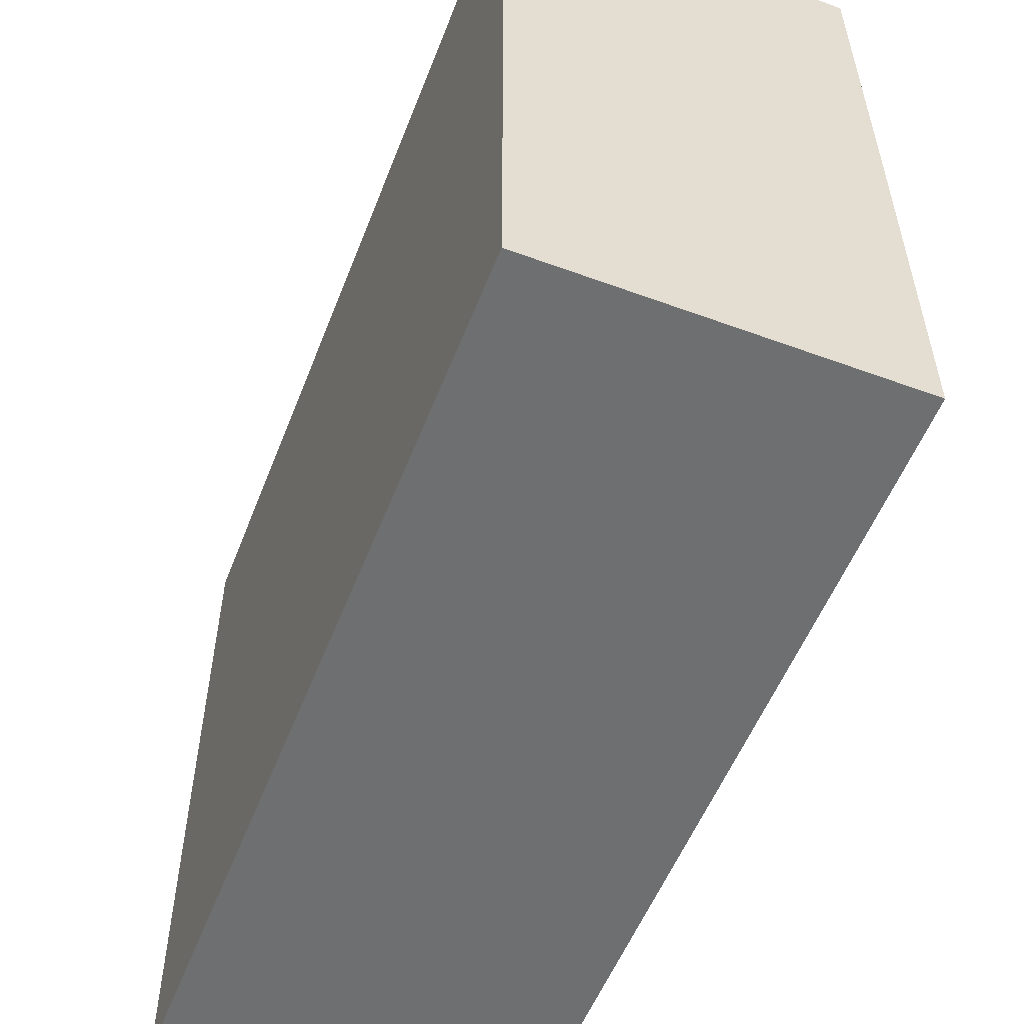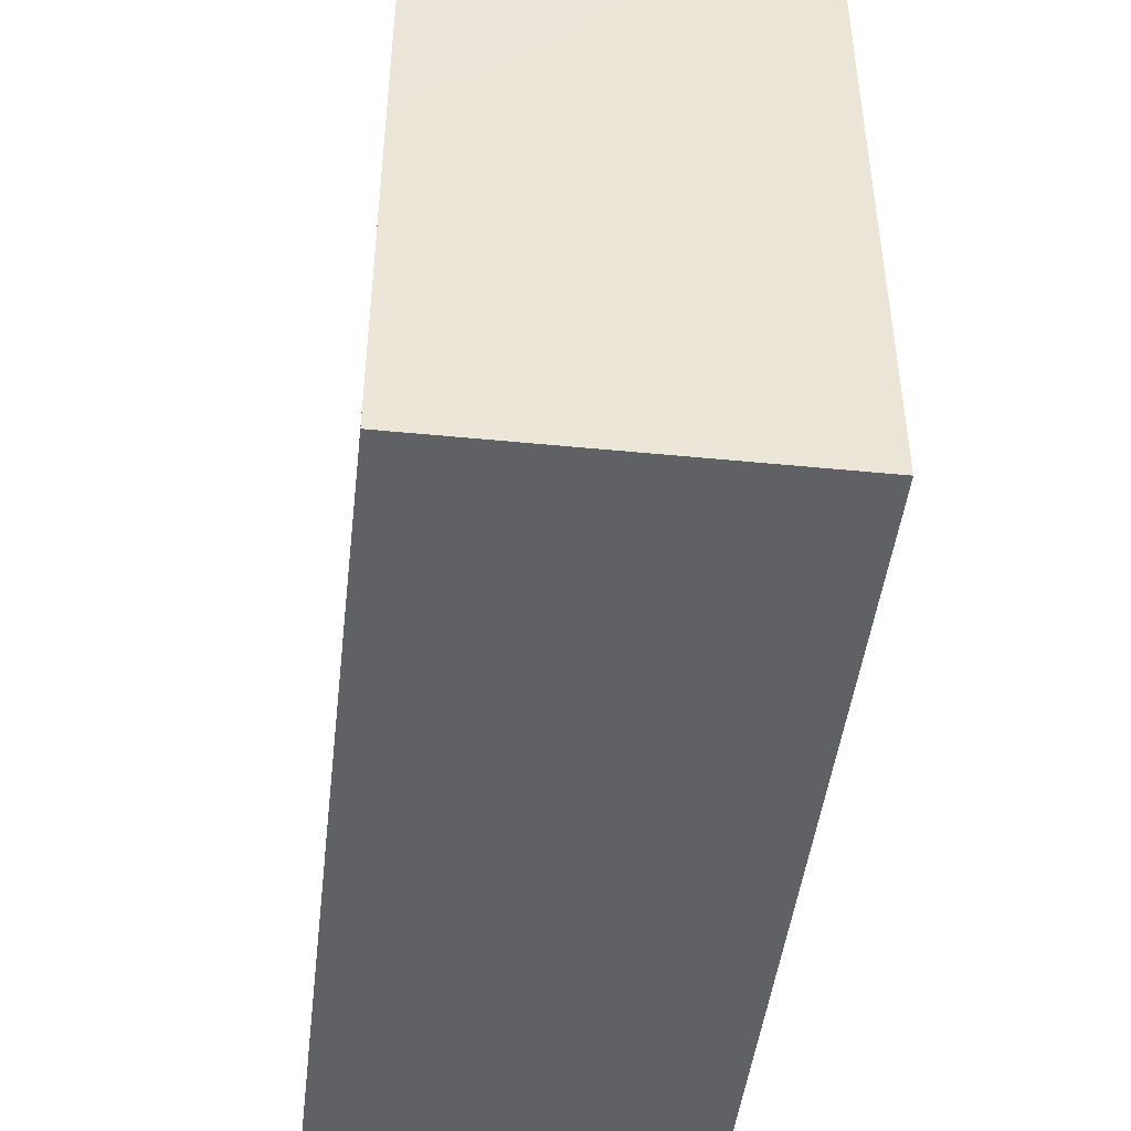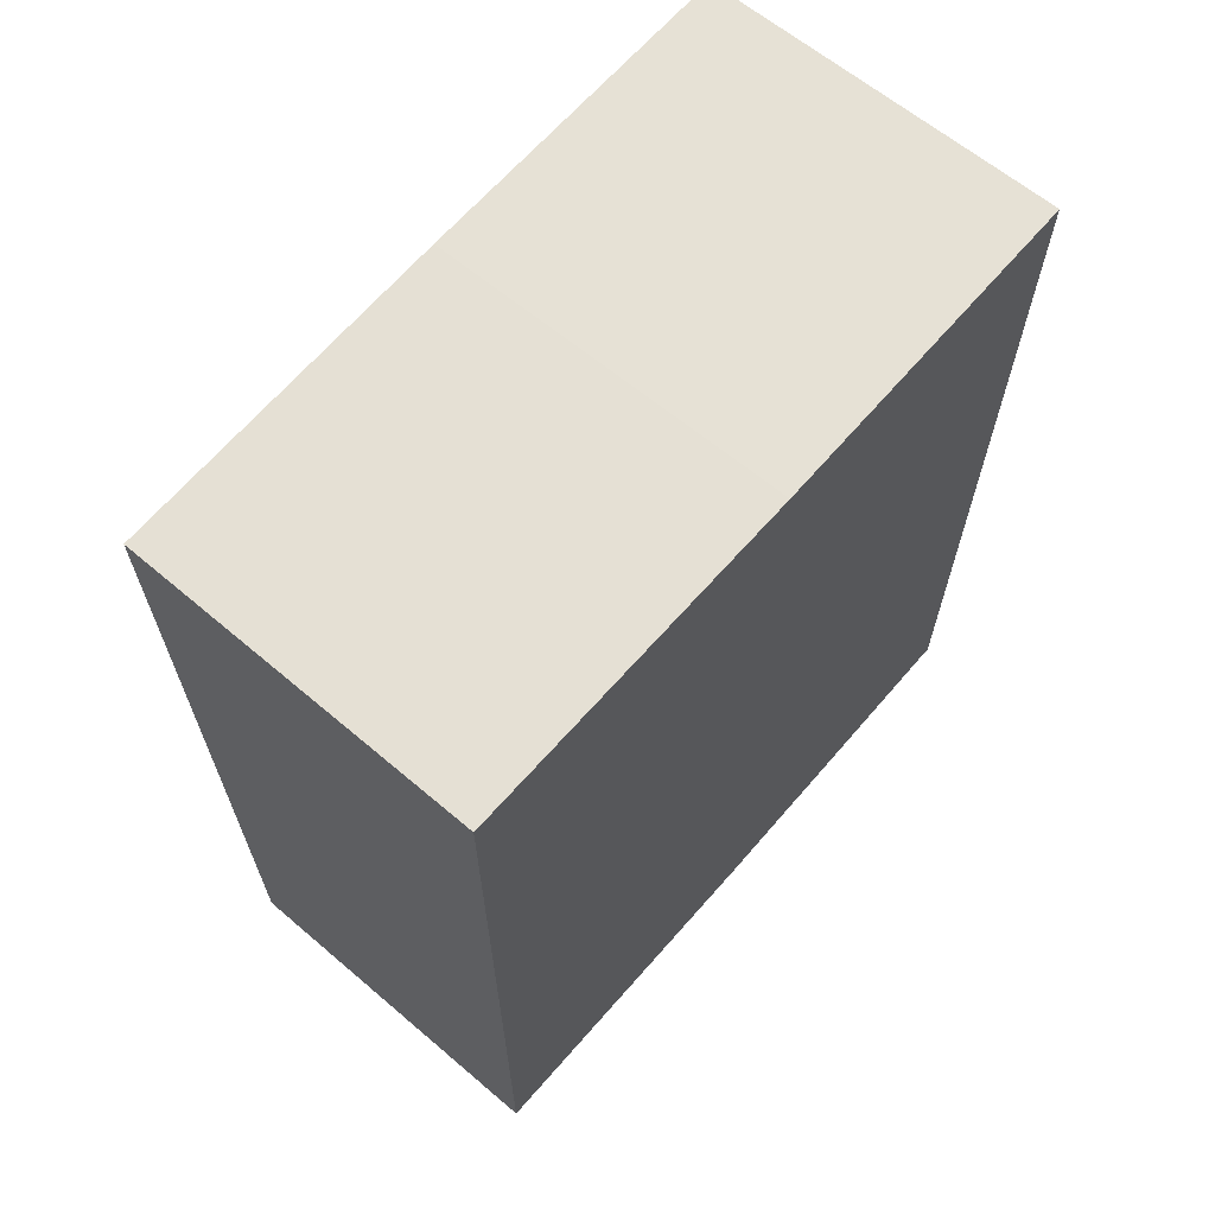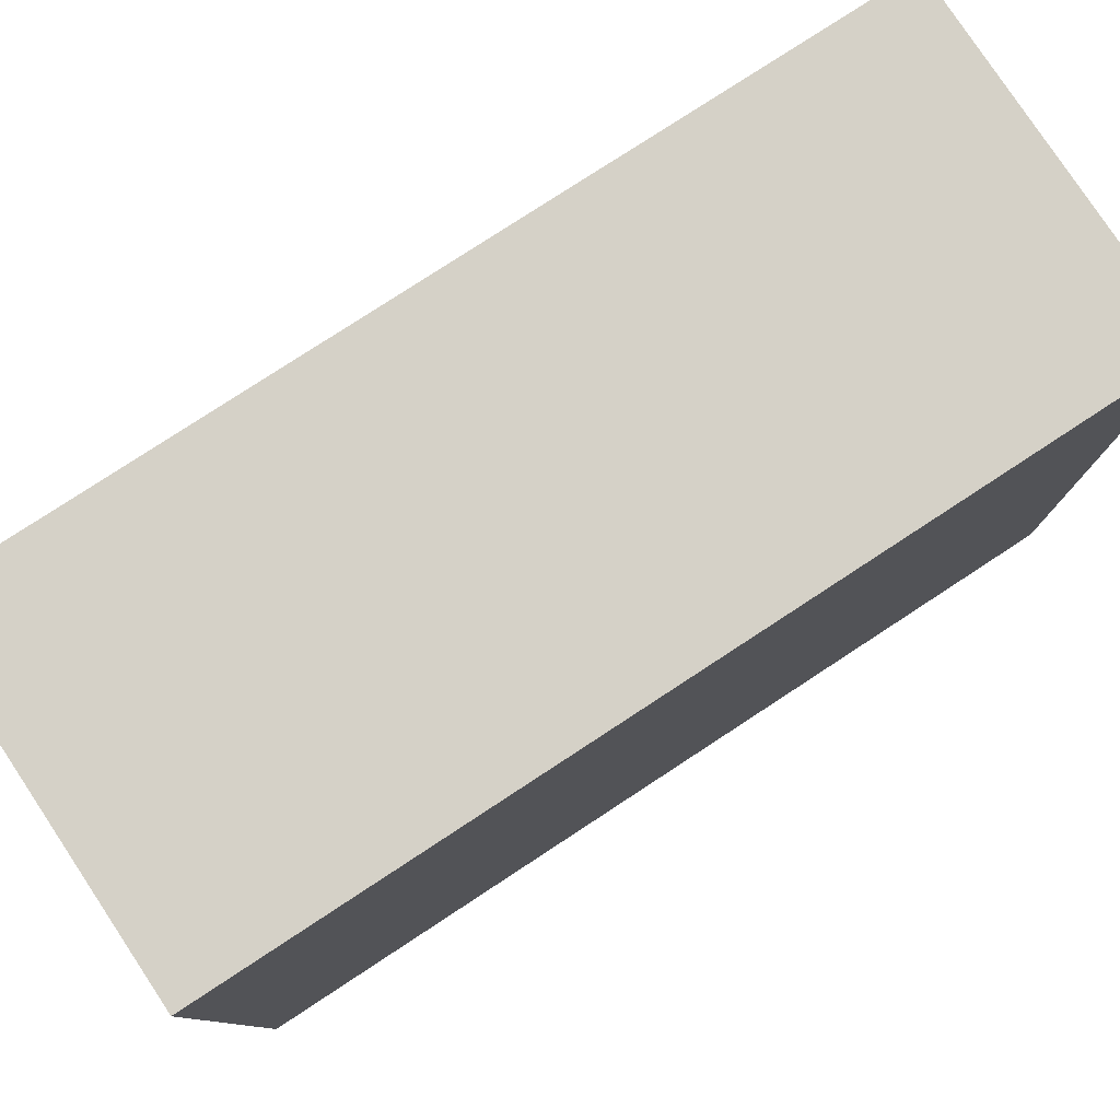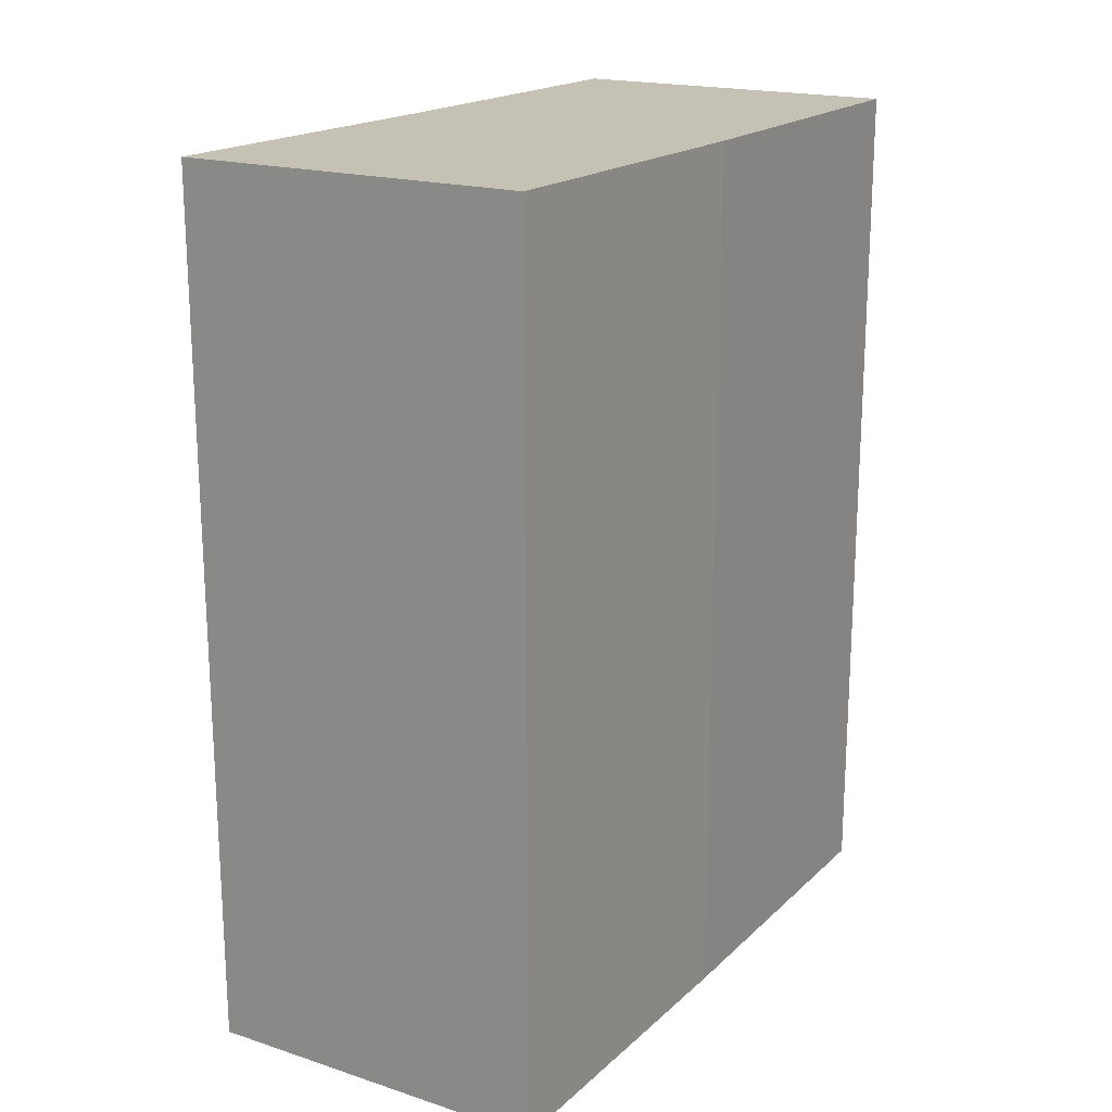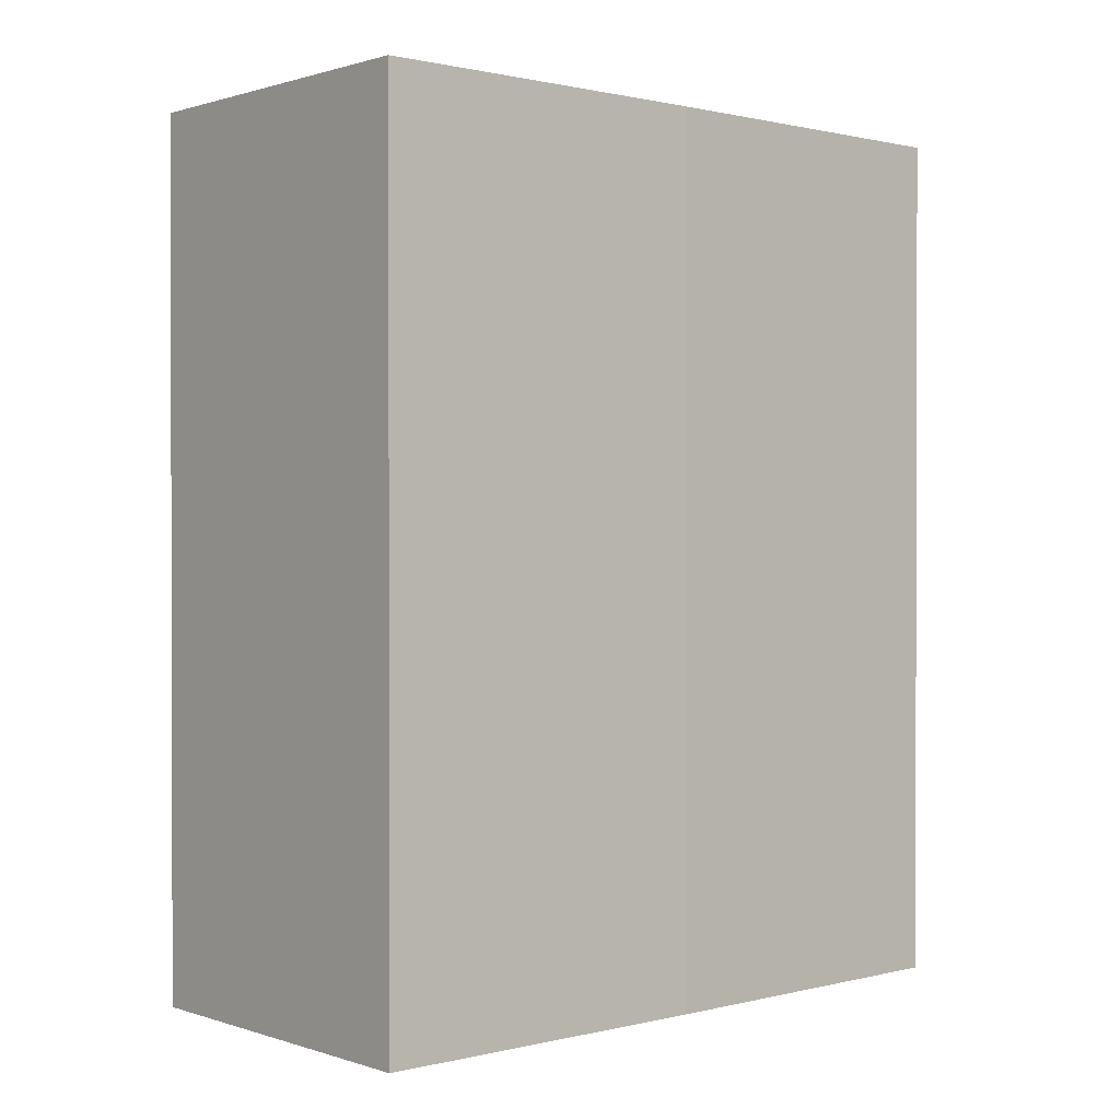
<metadata>
{"format":"obj","ext":"obj","renderer":"f3d","projection":"perspective","resolution":1024,"background":"white","views":[{"elev":-54.5,"azim":-21.0,"up":"+Y"},{"elev":-46.0,"azim":-6.6,"up":"+Y"},{"elev":65.2,"azim":-139.5,"up":"+Z"},{"elev":79.4,"azim":56.9,"up":"+Y"},{"elev":18.8,"azim":31.9,"up":"+Z"},{"elev":0.8,"azim":-131.3,"up":"+Z"}]}
</metadata>
<code>
o 5284
v 2168 1896 12.42
v 2168 1896 12.42
v 2168 1896 12.44
v 2168 1896 12.42
v 2168 1896 12.44
v 2168 1896 12.42
v 2168 1896 12.44
v 2168 1896 12.42
v 2168 1896 12.44
v 2168 1896 12.42
v 2168 1896 12.42
v 2168 1896 12.42
v 2168 1896 12.44
v 2168 1896 12.42
v 2168 1896 12.44
v 2168 1896 12.42
v 2168 1896 12.42
v 2168 1896 12.44
v 2168 1896 12.42
v 2168 1896 12.42
v 2168 1896 12.44
v 2168 1896 12.42
v 2168 1896 12.42
v 2168 1896 12.44
v 2168 1896 12.44
v 2168 1896 12.42
v 2168 1896 12.42
v 2168 1896 12.44
v 2168 1896 12.44
v 2168 1896 12.44
v 2168 1896 12.42
v 2168 1896 12.42
v 2168 1896 12.42
v 2168 1896 12.44
v 2168 1896 12.44
v 2168 1896 12.44
v 2168 1896 12.44
f 1 2 3
f 4 1 5
f 5 6 7
f 7 8 9
f 10 11 8
f 12 10 13
f 10 14 15
f 16 8 17
f 13 16 18
f 16 17 19
f 18 20 21
f 22 19 23
f 24 19 25
f 26 27 24
f 18 28 29
f 30 31 29
f 32 33 30
f 15 34 28
f 15 35 34
f 36 37 35

</code>
